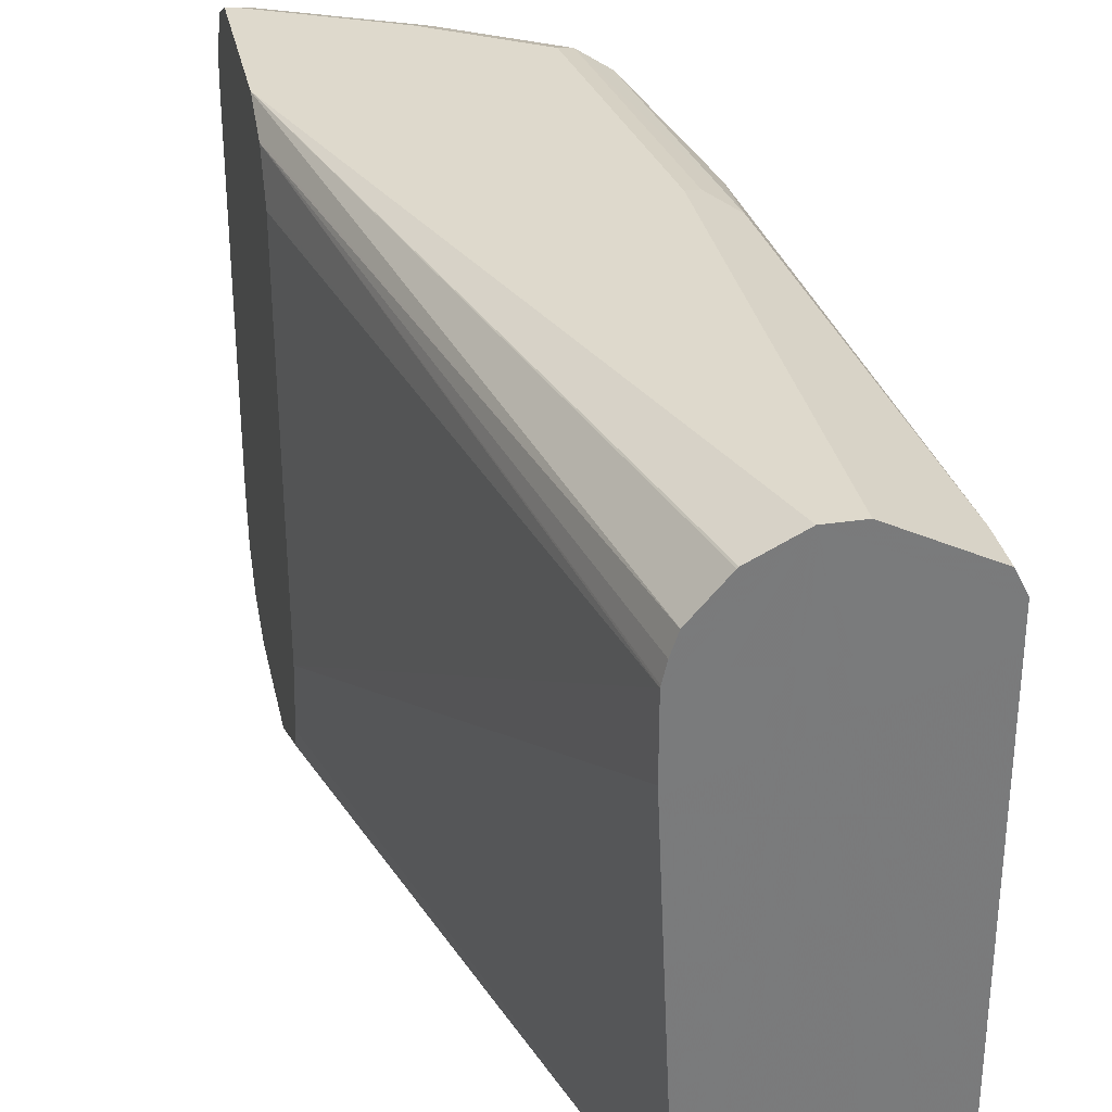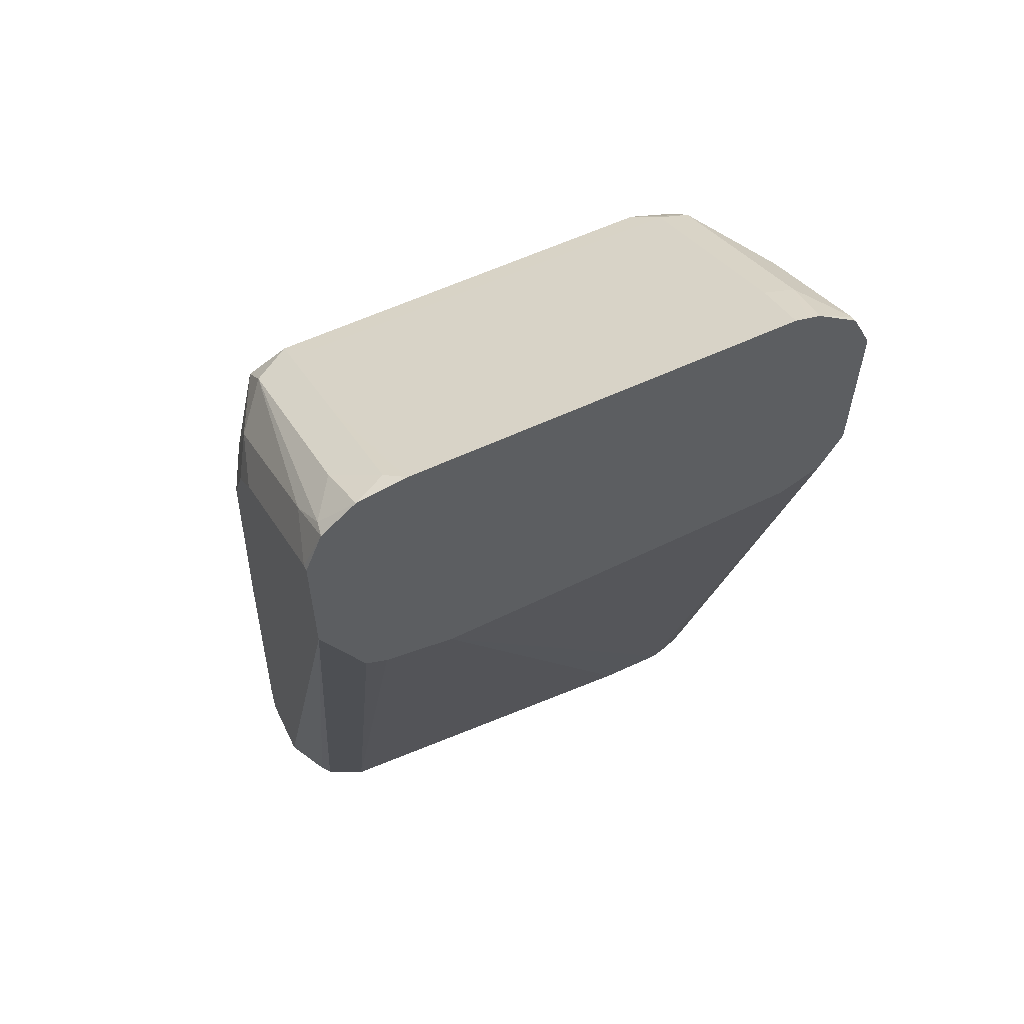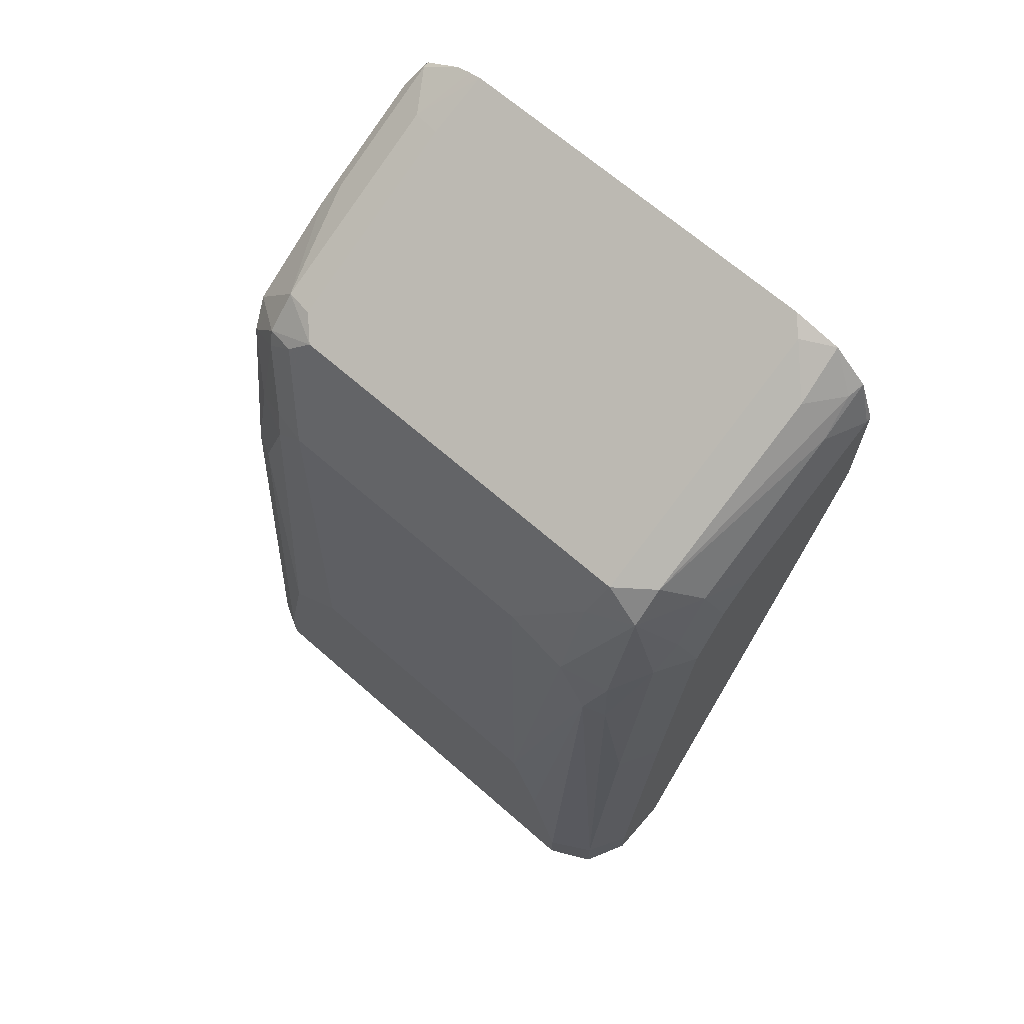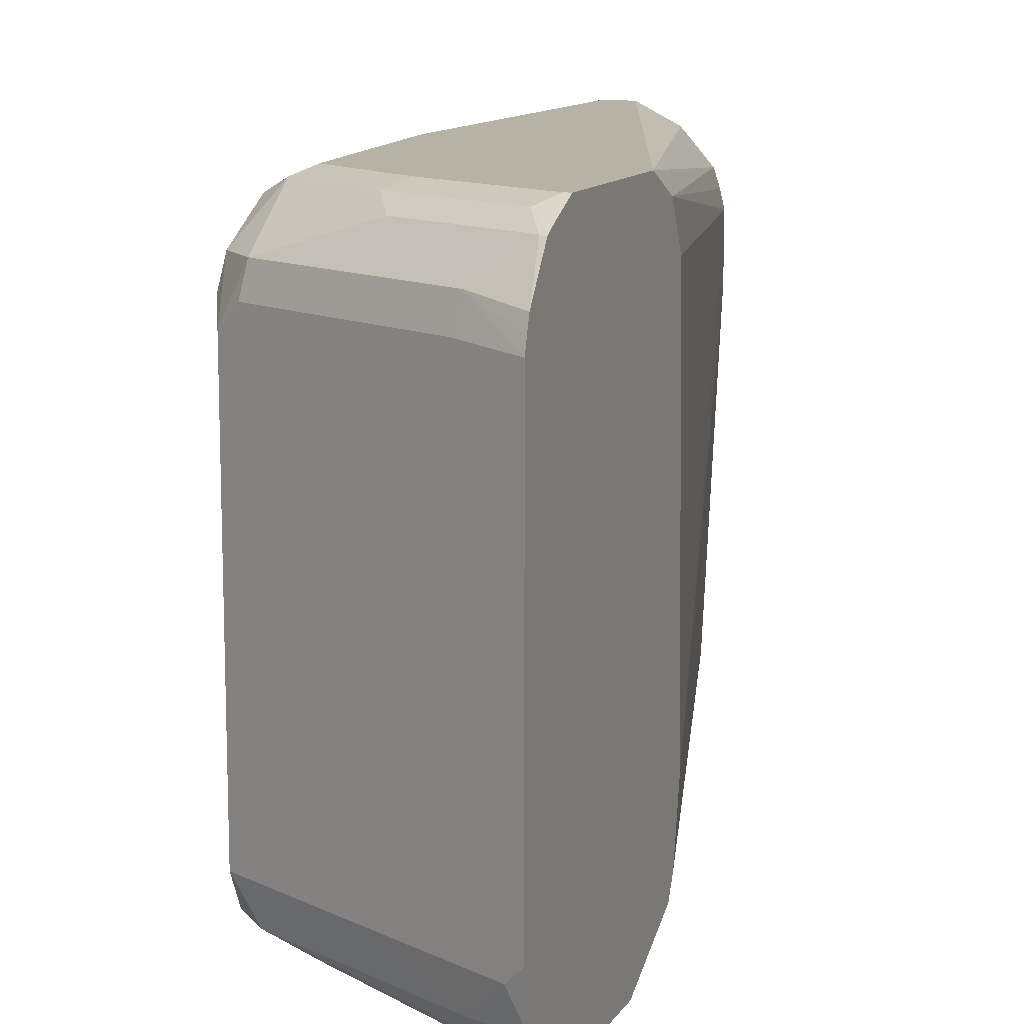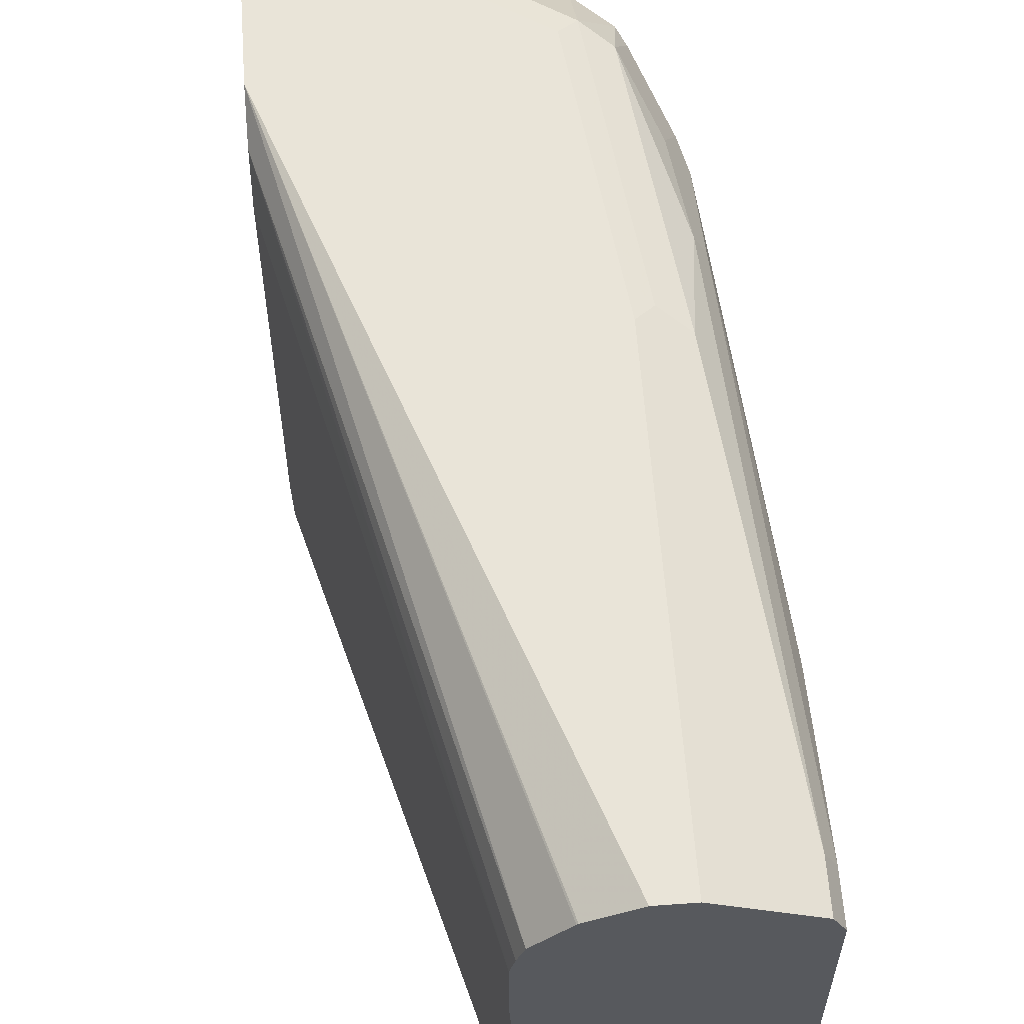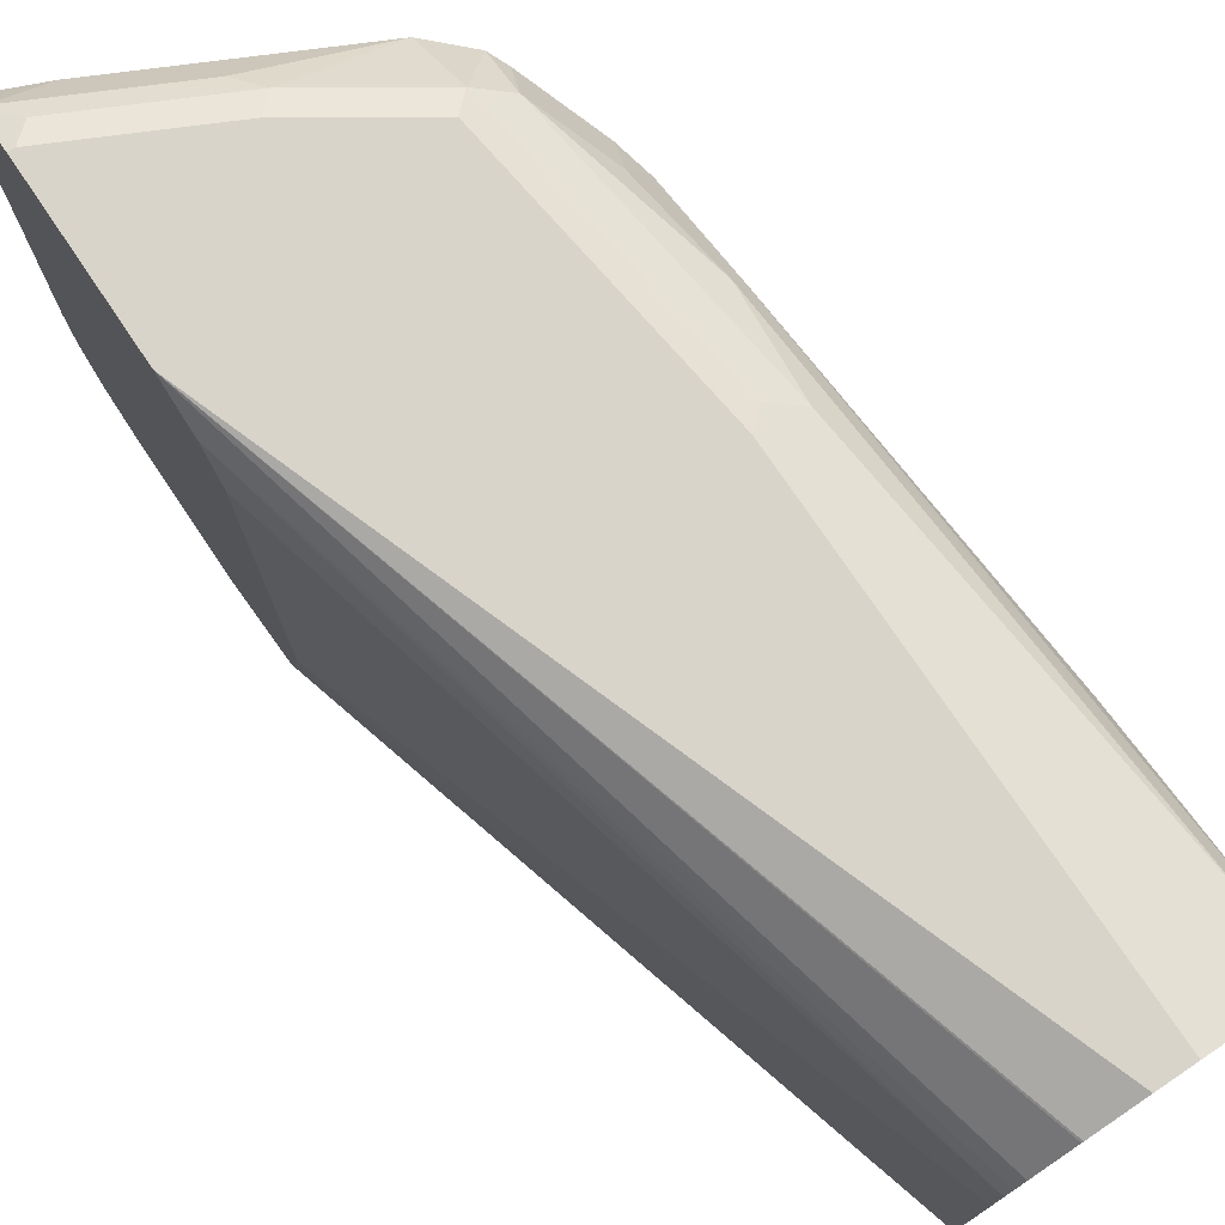
<metadata>
{"format":"obj","ext":"obj","renderer":"f3d","projection":"perspective","resolution":1024,"background":"white","views":[{"elev":32.1,"azim":-11.9,"up":"+Z"},{"elev":58.2,"azim":-115.9,"up":"+Y"},{"elev":67.6,"azim":131.2,"up":"+Y"},{"elev":12.2,"azim":-159.1,"up":"+Z"},{"elev":60.1,"azim":-4.2,"up":"+Z"},{"elev":75.6,"azim":-34.0,"up":"+Z"}]}
</metadata>
<code>
v 0.4624 -0.1178 0.1665
v 0.4378 -0.1178 0.1541
v 0.4809 -0.1178 0.1665
v 0.3296 0.259 0.1665
v 0.437 -0.1178 0.1534
v 0.5303 -0.1178 0.1418
v 0.4809 0.1295 0.1665
v 0.3296 0.3514 0.1665
v 0.3296 0.2556 0.1648
v 0.419 -0.1178 0.133
v 0.5342 -0.1178 0.134
v 0.5303 -0.09247 0.1418
v 0.5056 0.1295 0.1541
v 0.4902 0.1388 0.1619
v 0.4717 0.2867 0.1619
v 0.4624 0.2774 0.1665
v 0.333 0.3514 0.1665
v 0.3296 0.3649 0.1602
v 0.3296 0.2371 0.1555
v 0.4153 -0.1178 0.122
v 0.3296 0.2343 0.1541
v 0.5364 -0.1178 0.1295
v 0.5364 -0.09247 0.1295
v 0.5179 0.1849 0.1295
v 0.5118 0.1849 0.1418
v 0.4871 0.2774 0.1541
v 0.4809 0.296 0.148
v 0.4717 0.3237 0.1341
v 0.4162 0.3237 0.1619
v 0.407 0.3144 0.1665
v 0.3422 0.3607 0.1619
v 0.3296 0.375 0.1551
v 0.413 -0.1178 0.1121
v 0.3296 0.2329 0.1513
v 0.4128 -0.1178 0.111
v 0.5364 -0.1178 -0.1295
v 0.5364 2.176e-05 0.111
v 0.5179 0.2404 0.111
v 0.5056 0.2404 0.1356
v 0.4948 0.296 0.1318
v 0.4902 0.3052 0.1341
v 0.407 0.3391 0.1541
v 0.4871 0.3206 0.1048
v 0.4748 0.3268 0.1171
v 0.3607 0.3792 0.1341
v 0.37 0.3576 0.1541
v 0.333 0.3761 0.1541
v 0.3296 0.3772 0.1536
v 0.3296 0.2236 0.1328
v 0.4128 -0.1178 0.07209
v 0.3296 0.222 0.1295
v 0.3296 0.2144 -0.08911
v 0.5303 -0.1178 -0.1418
v 0.5364 -0.09247 -0.1295
v 0.5364 0.03703 0.07398
v 0.5179 0.259 0.09246
v 0.5133 0.259 0.1133
v 0.4994 0.296 0.111
v 0.4933 0.3083 0.1171
v 0.4871 0.3206 -0.1171
v 0.4748 0.3268 -0.1048
v 0.4131 0.3576 0.1048
v 0.3296 0.3994 0.1143
v 0.3638 0.3823 0.1171
v 0.3296 0.3973 0.1217
v 0.3296 0.3947 0.1297
v 0.4221 -0.1178 -0.1295
v 0.3296 0.222 -0.1295
v 0.5241 -0.1178 -0.1541
v 0.5303 -0.09864 -0.1418
v 0.5364 -0.01846 -0.111
v 0.5241 -0.08629 -0.1541
v 0.5179 0.2035 -0.1295
v 0.5364 0.03703 -0.09246
v 0.5179 0.259 -0.07398
v 0.4994 0.296 -0.111
v 0.4902 0.3052 -0.1387
v 0.4717 0.3237 -0.1387
v 0.4131 0.3576 -0.1171
v 0.3296 0.3994 -0.1076
v 0.4324 -0.1178 -0.1502
v 0.3296 0.2281 -0.1418
v 0.4994 -0.1178 -0.1665
v 0.4994 -0.09247 -0.1665
v 0.5056 0.09869 -0.1541
v 0.5118 0.1973 -0.1418
v 0.5087 0.2312 -0.1387
v 0.5179 0.2404 -0.111
v 0.4532 0.3052 -0.1572
v 0.4871 0.2466 -0.1541
v 0.4717 0.2682 -0.1572
v 0.3607 0.3607 -0.1572
v 0.3391 0.3761 -0.1541
v 0.3607 0.3792 -0.1387
v 0.3391 0.3946 -0.1171
v 0.3515 0.3884 -0.111
v 0.3296 0.3947 -0.1358
v 0.4378 -0.1178 -0.1541
v 0.3296 0.2382 -0.1469
v 0.3296 0.2774 -0.1665
v 0.4624 -0.1178 -0.1665
v 0.4809 0.09251 -0.1665
v 0.4439 0.2774 -0.1665
v 0.4255 0.296 -0.1665
v 0.4624 0.2404 -0.1665
v 0.333 0.3514 -0.1665
v 0.3296 0.378 -0.156
v 0.4456 -0.1178 -0.158
v 0.3296 0.3514 -0.1665
f 54 73 71
f 47 66 48
f 45 66 47
f 50 52 67
f 52 68 67
f 53 69 72
f 53 72 70
f 54 70 72
f 54 72 73
f 45 47 46
f 60 76 77
f 55 75 56
f 56 75 76
f 56 76 58
f 45 65 66
f 60 77 78
f 60 78 79
f 60 79 61
f 62 79 80
f 62 80 63
f 67 68 82
f 67 82 81
f 69 83 84
f 55 74 75
f 45 63 65
f 43 76 60
f 44 63 64
f 35 49 51
f 69 84 72
f 35 51 52
f 35 52 50
f 36 53 70
f 36 70 54
f 37 55 56
f 37 56 38
f 38 56 57
f 38 57 39
f 39 57 40
f 40 58 59
f 40 59 41
f 40 57 56
f 40 56 58
f 41 59 43
f 43 60 61
f 43 61 44
f 43 59 58
f 43 58 76
f 44 61 79
f 44 79 62
f 44 62 63
f 45 64 63
f 71 73 74
f 83 104 103
f 72 102 85
f 83 109 106
f 83 106 104
f 83 103 105
f 83 105 102
f 83 102 84
f 85 102 105
f 85 105 90
f 85 90 86
f 86 90 87
f 89 103 104
f 89 104 92
f 89 105 103
f 90 105 91
f 92 106 107
f 92 107 93
f 92 104 106
f 93 107 97
f 93 97 94
f 94 97 95
f 98 100 108
f 100 101 108
f 106 109 107
f 34 49 35
f 83 100 109
f 72 84 102
f 83 101 100
f 81 99 100
f 72 85 86
f 72 86 73
f 73 86 87
f 73 87 88
f 73 88 74
f 74 88 75
f 75 88 76
f 76 88 77
f 77 89 78
f 77 88 87
f 77 87 90
f 77 90 91
f 77 91 89
f 78 89 92
f 78 92 93
f 78 93 94
f 78 94 79
f 79 94 95
f 79 95 96
f 79 96 80
f 80 96 95
f 80 95 97
f 81 82 99
f 81 100 98
f 32 47 48
f 89 91 105
f 29 47 31
f 3 6 12
f 3 12 7
f 4 8 18
f 4 18 32
f 4 32 48
f 4 48 66
f 4 66 65
f 4 65 63
f 4 63 80
f 4 80 97
f 4 97 107
f 4 107 109
f 4 109 100
f 4 100 99
f 4 99 82
f 4 82 68
f 4 68 52
f 4 52 51
f 4 51 49
f 4 49 34
f 4 34 21
f 4 21 19
f 4 19 9
f 2 4 5
f 4 9 10
f 1 4 2
f 1 17 8
f 31 47 32
f 1 2 5
f 1 5 10
f 1 10 20
f 1 33 35
f 1 35 50
f 1 50 67
f 1 67 81
f 1 81 98
f 1 98 108
f 1 108 101
f 1 101 83
f 1 83 69
f 1 69 53
f 1 53 36
f 1 36 22
f 1 22 11
f 1 11 6
f 1 6 3
f 1 3 7
f 1 7 16
f 1 16 30
f 1 30 17
f 1 8 4
f 4 10 5
f 1 20 33
f 7 12 13
f 22 54 71
f 22 71 74
f 22 74 55
f 22 55 37
f 22 37 23
f 23 37 24
f 24 38 39
f 24 39 25
f 24 37 38
f 25 39 26
f 26 40 41
f 26 41 27
f 26 39 40
f 27 41 28
f 28 42 29
f 28 41 43
f 28 43 44
f 28 44 64
f 28 64 45
f 28 45 46
f 29 42 46
f 29 46 47
f 6 11 12
f 22 36 54
f 21 35 33
f 28 46 42
f 20 21 33
f 21 34 35
f 7 14 15
f 8 17 18
f 9 19 10
f 10 19 21
f 10 21 20
f 11 22 23
f 11 23 12
f 12 23 24
f 12 24 25
f 12 25 13
f 7 15 16
f 13 26 15
f 18 31 32
f 13 25 26
f 17 29 31
f 17 30 29
f 17 31 18
f 7 13 14
f 15 29 30
f 15 28 29
f 15 27 28
f 15 26 27
f 15 30 16
f 13 15 14

</code>
